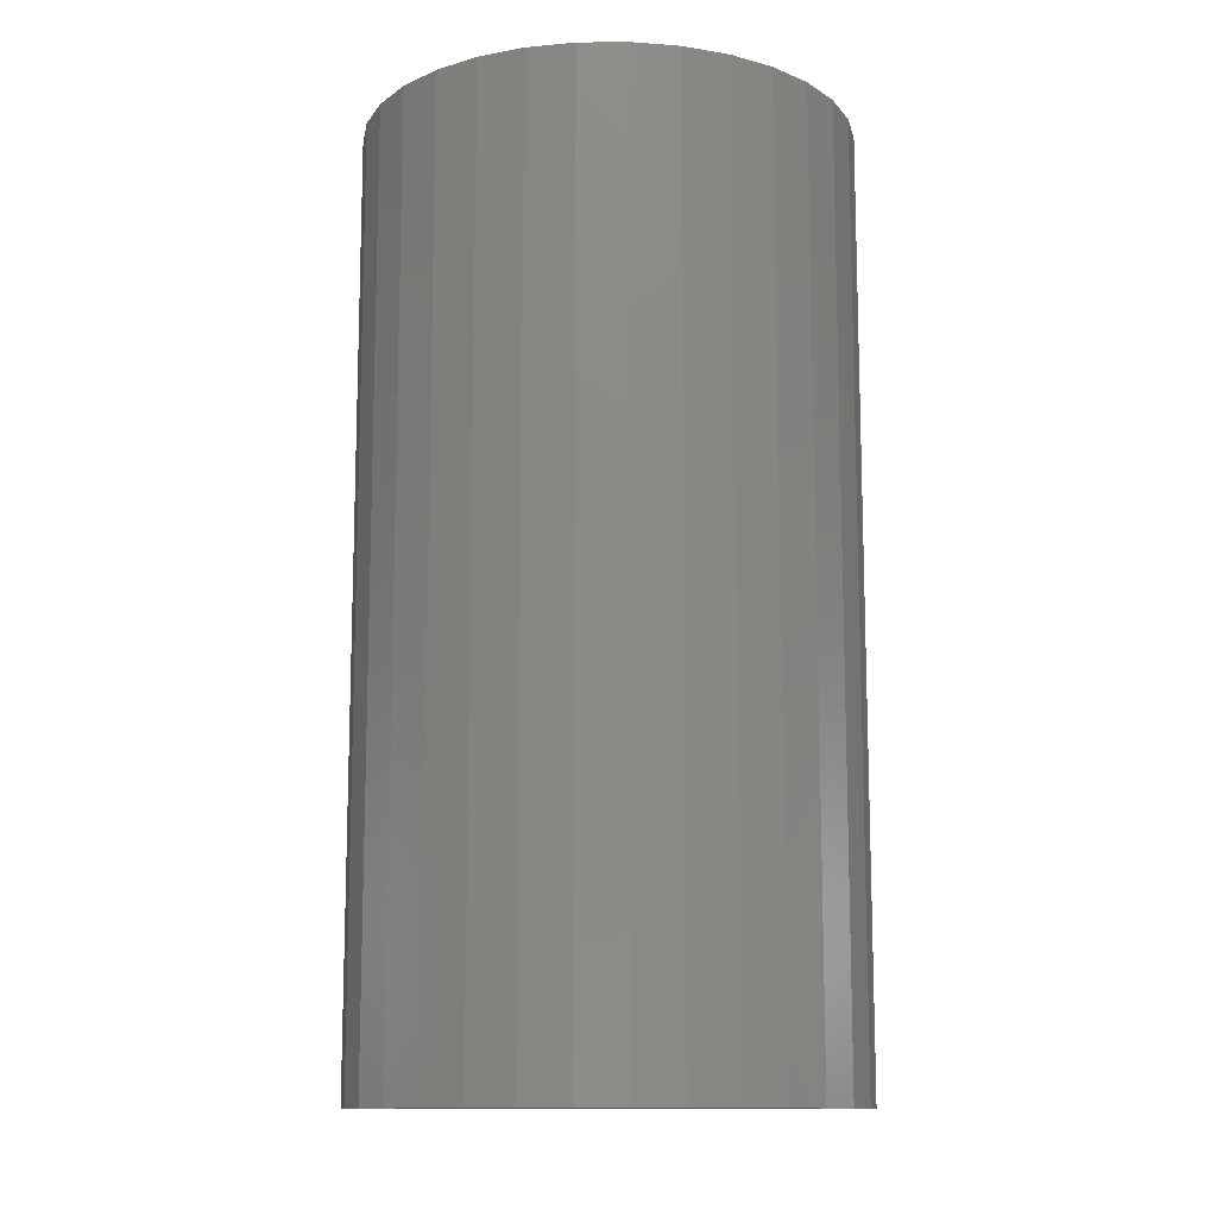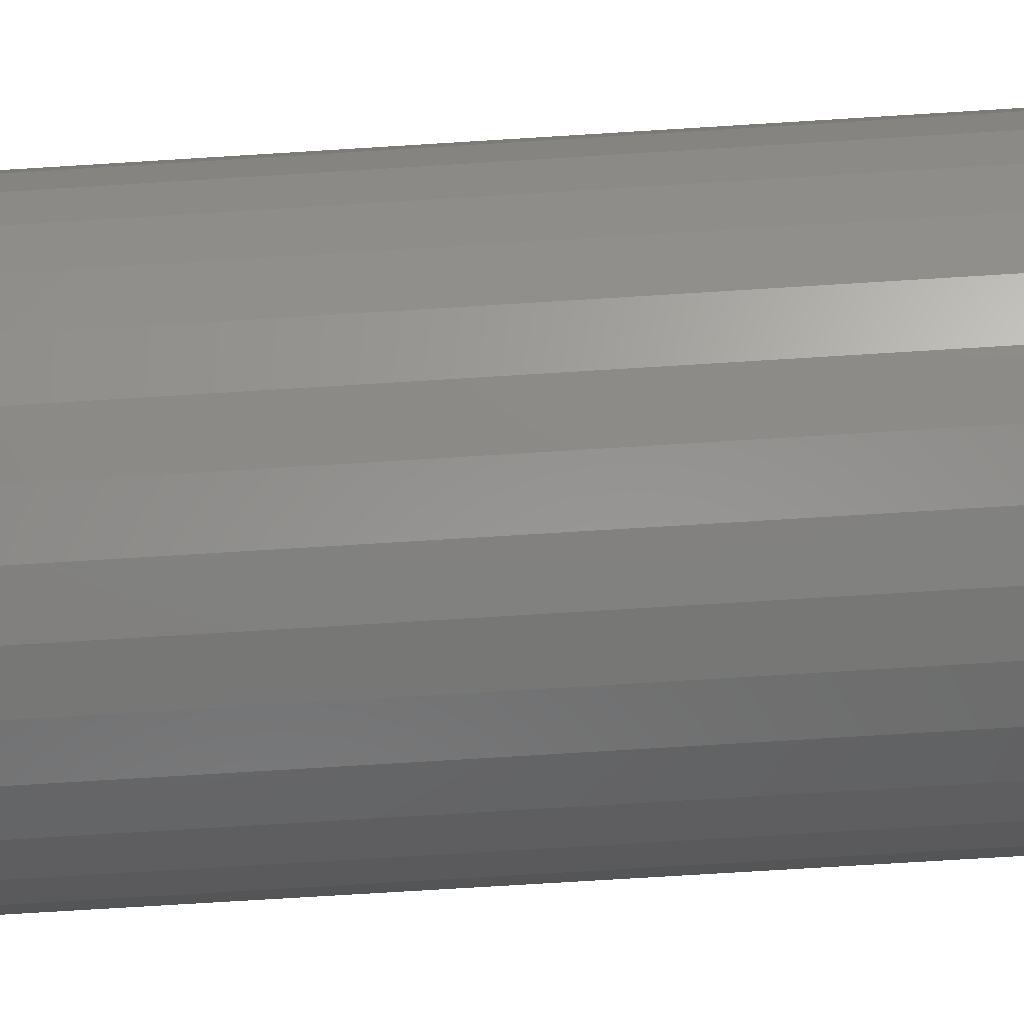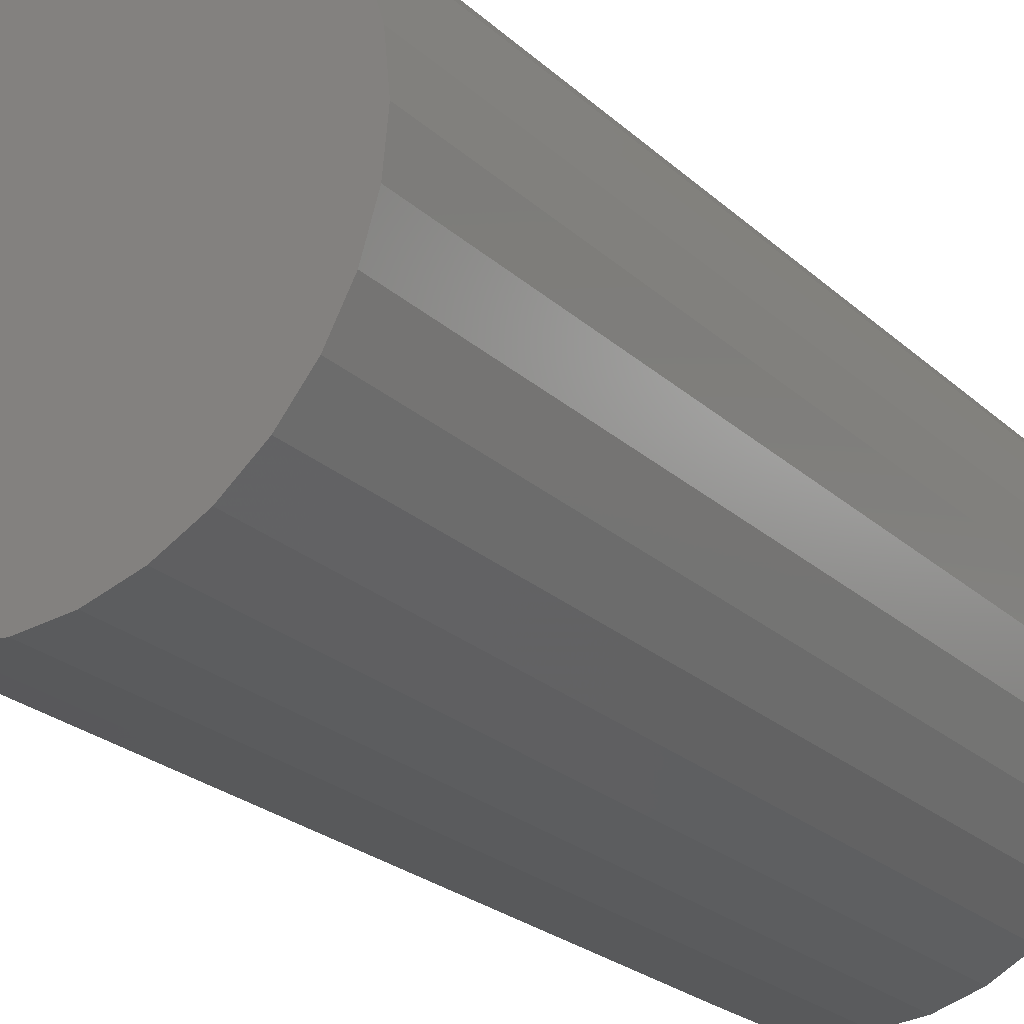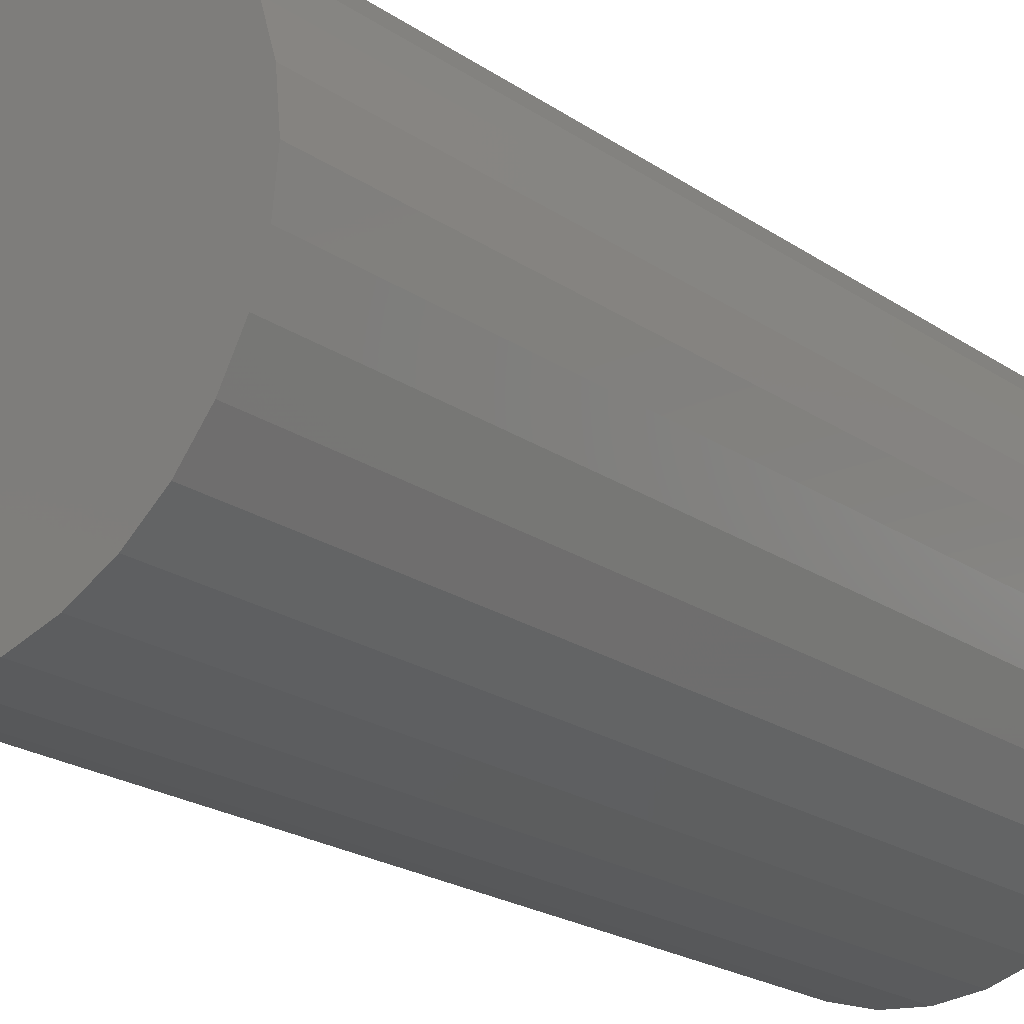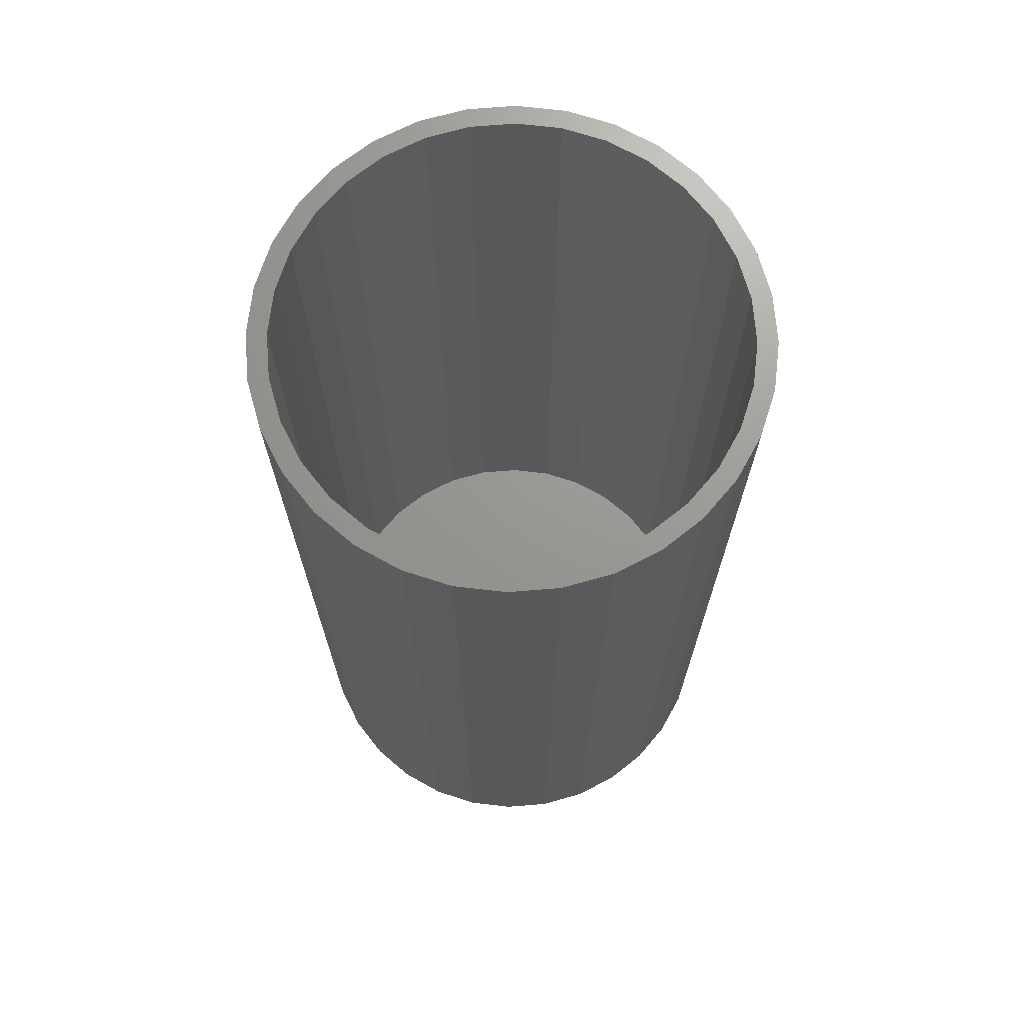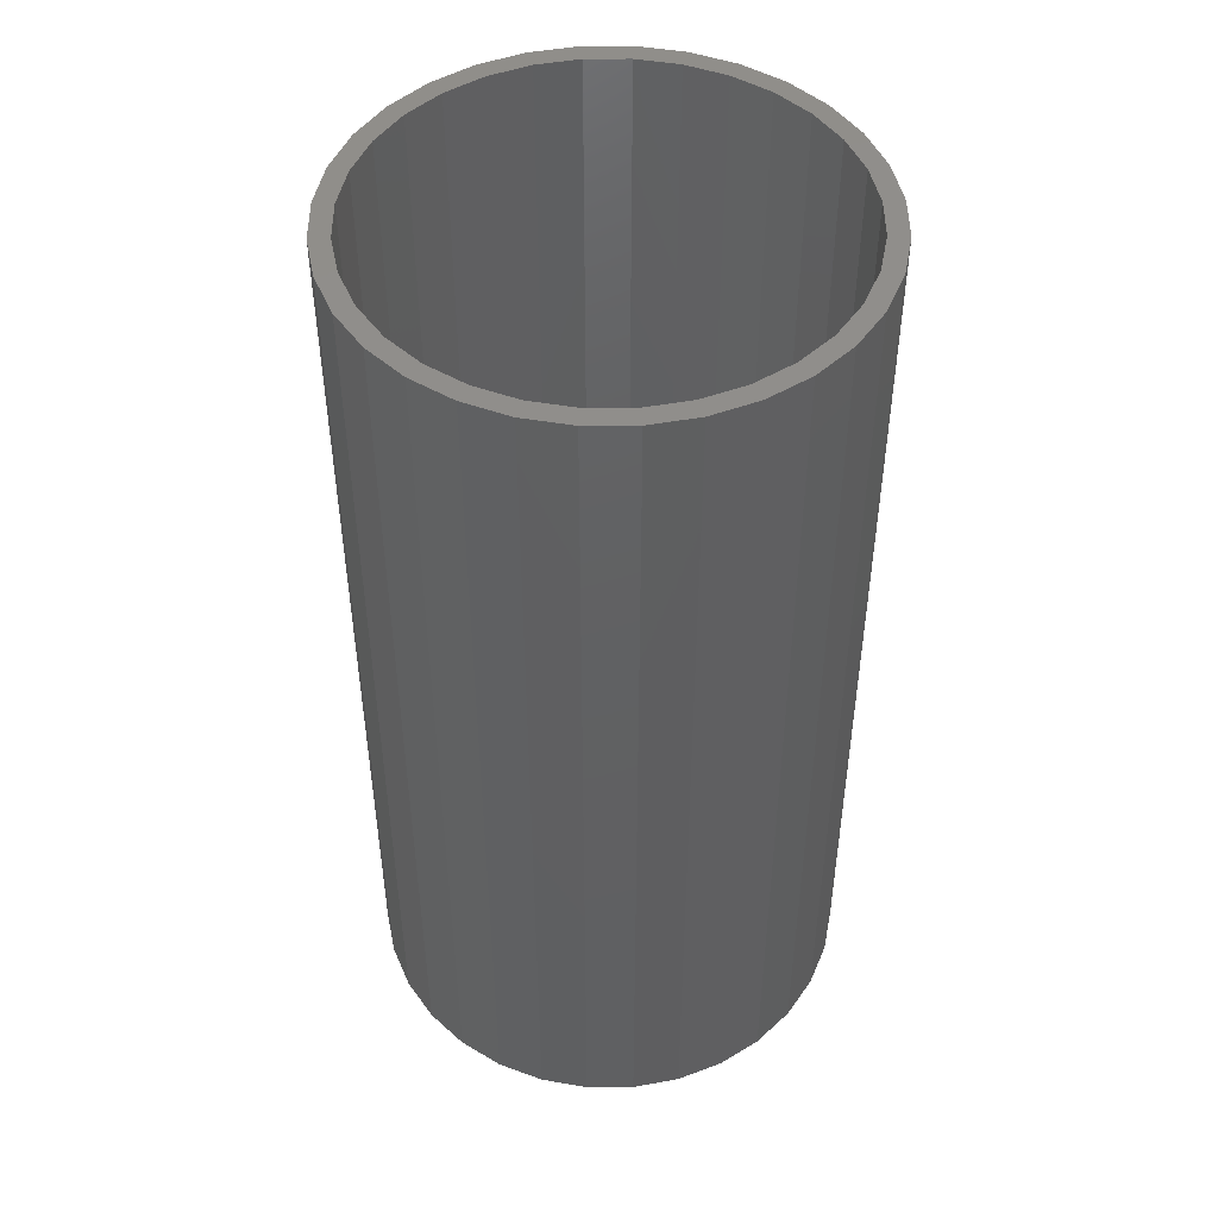
<metadata>
{"format":"stl","ext":"stl","renderer":"f3d","projection":"perspective","resolution":1024,"background":"white","views":[{"elev":-12.1,"azim":-4.4,"up":"+Y"},{"elev":-75.5,"azim":93.5,"up":"+Z"},{"elev":-24.0,"azim":34.4,"up":"+Z"},{"elev":-22.1,"azim":40.7,"up":"+Z"},{"elev":70.1,"azim":158.5,"up":"+Y"},{"elev":47.7,"azim":151.6,"up":"+Y"}]}
</metadata>
<code>
# stl→obj: 128 verts, 252 faces
v -0.06826 0.75 0.3833
v 0.007977 0.75 0.3908
v 0.007977 0.75 0.3595
v -0.1296 0.75 -0.3322
v -0.2091 0.75 -0.3249
v -0.1918 0.75 -0.2989
v 0.007977 0.75 -0.3908
v -0.06826 0.75 -0.3833
v 0.007977 0.75 -0.3595
v 0.08422 0.75 0.3833
v 0.1575 0.75 0.361
v 0.07812 0.75 0.3526
v 0.1456 0.75 0.3322
v 0.1456 0.75 -0.3322
v 0.2251 0.75 -0.3249
v 0.1575 0.75 -0.361
v 0.07812 0.75 -0.3526
v 0.08422 0.75 -0.3833
v -0.1416 0.75 0.361
v -0.06217 0.75 0.3526
v -0.1296 0.75 0.3322
v -0.2091 0.75 0.3249
v -0.1416 0.75 -0.361
v -0.06217 0.75 -0.3526
v -0.1918 0.75 0.2989
v -0.2463 0.75 0.2542
v -0.2684 0.75 0.2763
v -0.291 0.75 0.1997
v -0.317 0.75 0.2171
v -0.3242 0.75 0.1376
v -0.3531 0.75 0.1495
v -0.3447 0.75 0.07014
v -0.3753 0.75 0.07624
v -0.3516 0.75 2.018e-16
v -0.3828 0.75 2.214e-16
v -0.3447 0.75 -0.07014
v -0.3753 0.75 -0.07624
v -0.3242 0.75 -0.1376
v -0.3531 0.75 -0.1495
v -0.291 0.75 -0.1997
v -0.317 0.75 -0.2171
v -0.2463 0.75 -0.2542
v -0.2684 0.75 -0.2763
v 0.2077 0.75 -0.2989
v 0.2622 0.75 -0.2542
v 0.2843 0.75 -0.2763
v 0.3069 0.75 -0.1997
v 0.3329 0.75 -0.2171
v 0.3401 0.75 -0.1376
v 0.369 0.75 -0.1495
v 0.3606 0.75 -0.07014
v 0.3913 0.75 -0.07624
v 0.3675 0.75 -4.594e-17
v 0.3988 0.75 -4.786e-17
v 0.3606 0.75 0.07014
v 0.3913 0.75 0.07624
v 0.3401 0.75 0.1376
v 0.369 0.75 0.1495
v 0.3069 0.75 0.1997
v 0.3329 0.75 0.2171
v 0.2622 0.75 0.2542
v 0.2843 0.75 0.2763
v 0.2077 0.75 0.2989
v 0.2251 0.75 0.3249
v 0.07812 -0.7188 -0.3526
v 0.1456 -0.7188 -0.3322
v 0.2077 -0.7188 -0.2989
v 0.2622 -0.7188 -0.2542
v 0.3069 -0.7188 -0.1997
v 0.3401 -0.7188 -0.1376
v 0.3606 -0.7188 -0.07014
v 0.3675 -0.7188 -4.594e-17
v 0.007977 -0.7188 -0.3595
v -0.06217 -0.7188 -0.3526
v -0.1296 -0.7188 -0.3322
v -0.1918 -0.7188 -0.2989
v -0.2463 -0.7188 -0.2542
v -0.291 -0.7188 -0.1997
v -0.3242 -0.7188 -0.1376
v -0.3447 -0.7188 -0.07014
v -0.3516 -0.7188 2.018e-16
v -0.06217 -0.7188 0.3526
v -0.1296 -0.7188 0.3322
v -0.1918 -0.7188 0.2989
v -0.2463 -0.7188 0.2542
v -0.291 -0.7188 0.1997
v -0.3242 -0.7188 0.1376
v -0.3447 -0.7188 0.07014
v 0.007977 -0.7188 0.3595
v 0.07812 -0.7188 0.3526
v 0.1456 -0.7188 0.3322
v 0.2077 -0.7188 0.2989
v 0.2622 -0.7188 0.2542
v 0.3069 -0.7188 0.1997
v 0.3401 -0.7188 0.1376
v 0.3606 -0.7188 0.07014
v -0.06826 -0.75 0.3833
v 0.08422 -0.75 0.3833
v 0.007977 -0.75 0.3908
v 0.1575 -0.75 0.361
v -0.1416 -0.75 0.361
v 0.2251 -0.75 0.3249
v -0.2091 -0.75 0.3249
v 0.2843 -0.75 0.2763
v -0.2684 -0.75 0.2763
v 0.3329 -0.75 0.2171
v -0.317 -0.75 0.2171
v 0.369 -0.75 0.1495
v -0.3531 -0.75 0.1495
v 0.3913 -0.75 0.07624
v -0.3753 -0.75 0.07624
v 0.3988 -0.75 -4.786e-17
v -0.3828 -0.75 2.214e-16
v 0.3913 -0.75 -0.07624
v -0.3753 -0.75 -0.07624
v 0.369 -0.75 -0.1495
v -0.3531 -0.75 -0.1495
v 0.3329 -0.75 -0.2171
v -0.317 -0.75 -0.2171
v 0.2843 -0.75 -0.2763
v -0.2684 -0.75 -0.2763
v 0.2251 -0.75 -0.3249
v -0.2091 -0.75 -0.3249
v 0.1575 -0.75 -0.361
v -0.1416 -0.75 -0.361
v 0.08422 -0.75 -0.3833
v -0.06826 -0.75 -0.3833
v 0.007977 -0.75 -0.3908
f 1 2 3
f 4 5 6
f 7 8 9
f 3 2 10
f 10 11 3
f 12 3 11
f 13 12 11
f 14 15 16
f 17 14 16
f 9 17 16
f 9 16 18
f 18 7 9
f 19 1 3
f 19 3 20
f 19 20 21
f 19 21 22
f 23 5 4
f 23 4 24
f 23 24 9
f 23 9 8
f 21 25 22
f 22 25 26
f 22 26 27
f 27 26 28
f 27 28 29
f 29 28 30
f 29 30 31
f 31 30 32
f 31 32 33
f 33 32 34
f 33 34 35
f 35 34 36
f 35 36 37
f 37 36 38
f 37 38 39
f 39 38 40
f 39 40 41
f 41 40 42
f 41 42 43
f 43 42 6
f 43 6 5
f 14 44 15
f 15 44 45
f 15 45 46
f 46 45 47
f 46 47 48
f 48 47 49
f 48 49 50
f 50 49 51
f 50 51 52
f 52 51 53
f 52 53 54
f 54 53 55
f 54 55 56
f 56 55 57
f 56 57 58
f 58 57 59
f 58 59 60
f 60 59 61
f 60 61 62
f 62 61 63
f 62 63 64
f 64 63 13
f 64 13 11
f 9 65 17
f 17 65 66
f 17 66 14
f 14 66 67
f 14 67 44
f 44 67 68
f 44 68 45
f 45 68 69
f 45 69 47
f 47 69 70
f 47 70 49
f 49 70 71
f 49 71 51
f 51 71 72
f 51 72 53
f 65 9 73
f 73 9 24
f 73 24 74
f 74 24 4
f 74 4 75
f 75 4 6
f 75 6 76
f 76 6 42
f 76 42 77
f 77 42 40
f 77 40 78
f 78 40 38
f 78 38 79
f 79 38 36
f 79 36 80
f 80 36 34
f 80 34 81
f 3 82 20
f 20 82 83
f 20 83 21
f 21 83 84
f 21 84 25
f 25 84 85
f 25 85 26
f 26 85 86
f 26 86 28
f 28 86 87
f 28 87 30
f 30 87 88
f 30 88 32
f 32 88 81
f 32 81 34
f 82 3 89
f 89 3 12
f 89 12 90
f 90 12 13
f 90 13 91
f 91 13 63
f 91 63 92
f 92 63 61
f 92 61 93
f 93 61 59
f 93 59 94
f 94 59 57
f 94 57 95
f 95 57 55
f 95 55 96
f 96 55 53
f 96 53 72
f 89 90 82
f 73 74 65
f 65 74 75
f 65 75 66
f 66 75 76
f 66 76 67
f 67 76 77
f 67 77 68
f 68 77 78
f 68 78 69
f 69 78 79
f 69 79 70
f 70 79 80
f 70 80 71
f 71 80 81
f 71 81 72
f 72 81 88
f 72 88 96
f 96 88 87
f 96 87 95
f 95 87 86
f 95 86 94
f 94 86 85
f 94 85 93
f 93 85 84
f 93 84 92
f 92 84 83
f 92 83 91
f 91 83 82
f 91 82 90
f 97 98 99
f 98 97 100
f 100 97 101
f 100 101 102
f 102 101 103
f 102 103 104
f 104 103 105
f 104 105 106
f 106 105 107
f 106 107 108
f 108 107 109
f 108 109 110
f 110 109 111
f 110 111 112
f 112 111 113
f 112 113 114
f 114 113 115
f 114 115 116
f 116 115 117
f 116 117 118
f 118 117 119
f 118 119 120
f 120 119 121
f 120 121 122
f 122 121 123
f 122 123 124
f 124 123 125
f 124 125 126
f 126 125 127
f 126 127 128
f 54 112 52
f 52 112 114
f 52 114 50
f 50 114 116
f 50 116 48
f 48 116 118
f 48 118 46
f 46 118 120
f 46 120 15
f 15 120 122
f 15 122 16
f 16 122 124
f 16 124 18
f 18 124 126
f 18 126 7
f 7 126 128
f 7 128 8
f 8 128 127
f 8 127 23
f 23 127 125
f 23 125 5
f 5 125 123
f 5 123 43
f 43 123 121
f 43 121 41
f 41 121 119
f 41 119 39
f 39 119 117
f 39 117 37
f 37 117 115
f 37 115 35
f 35 115 113
f 35 113 33
f 33 113 111
f 33 111 31
f 31 111 109
f 31 109 29
f 29 109 107
f 29 107 27
f 27 107 105
f 27 105 22
f 22 105 103
f 22 103 19
f 19 103 101
f 19 101 1
f 1 101 97
f 1 97 2
f 2 97 99
f 2 99 10
f 10 99 98
f 10 98 11
f 11 98 100
f 11 100 64
f 64 100 102
f 64 102 62
f 62 102 104
f 62 104 60
f 60 104 106
f 60 106 58
f 58 106 108
f 58 108 56
f 56 108 110
f 56 110 54
f 54 110 112

</code>
